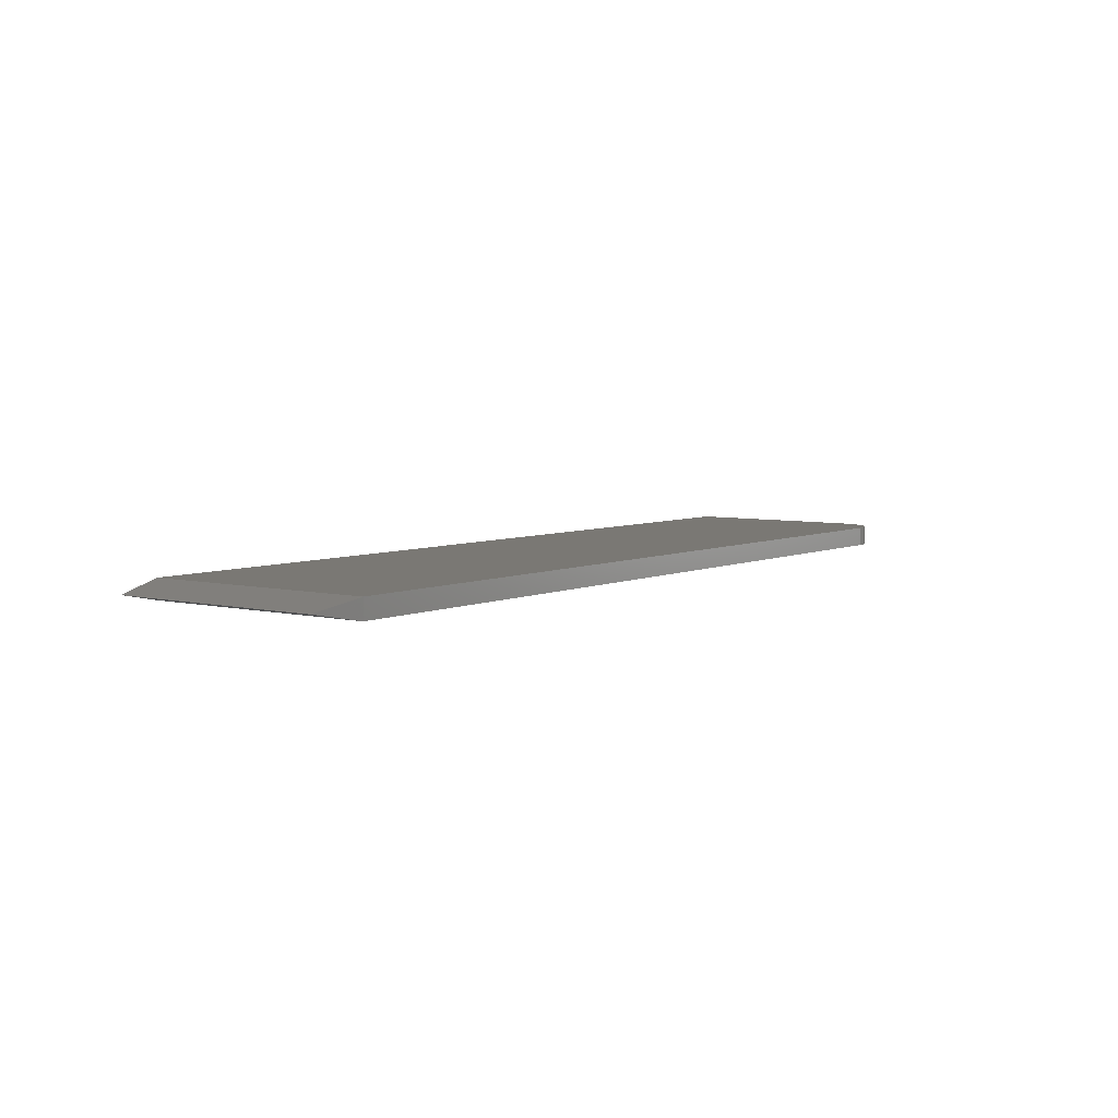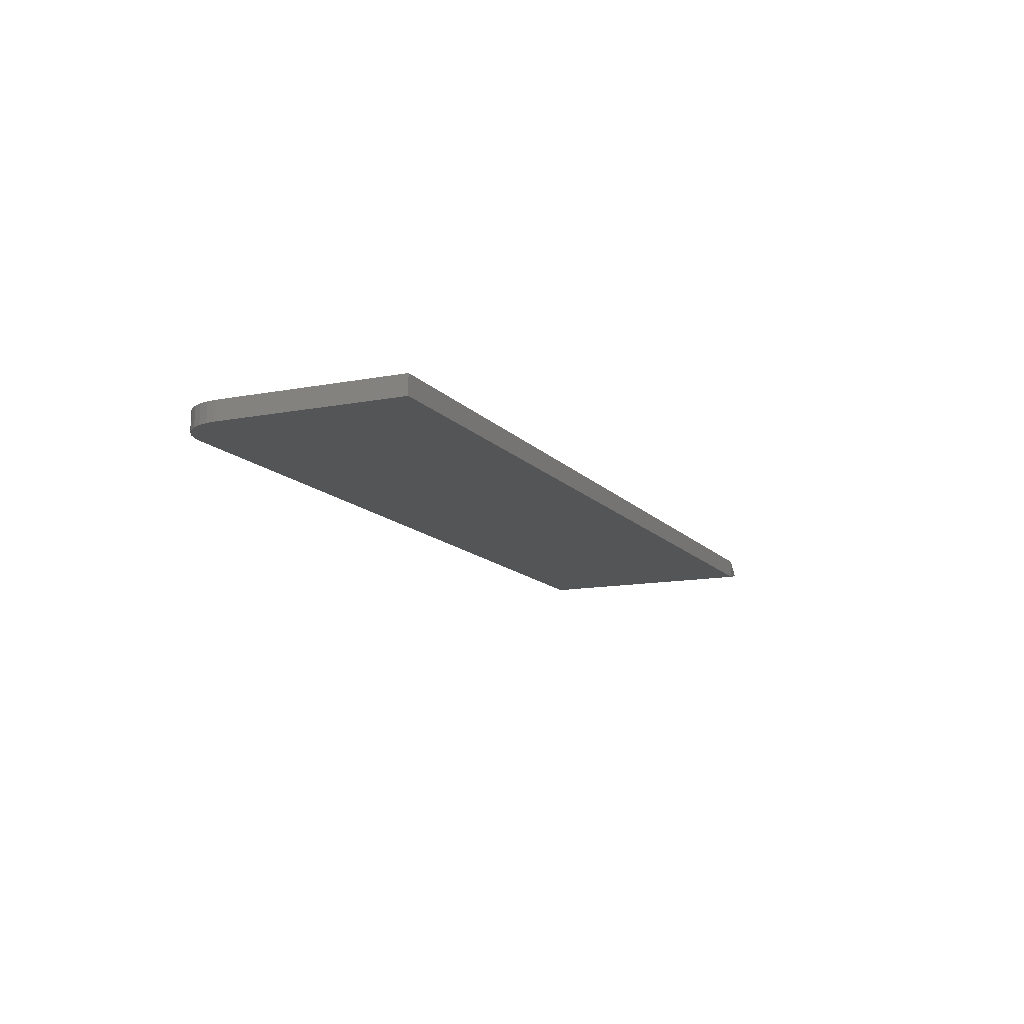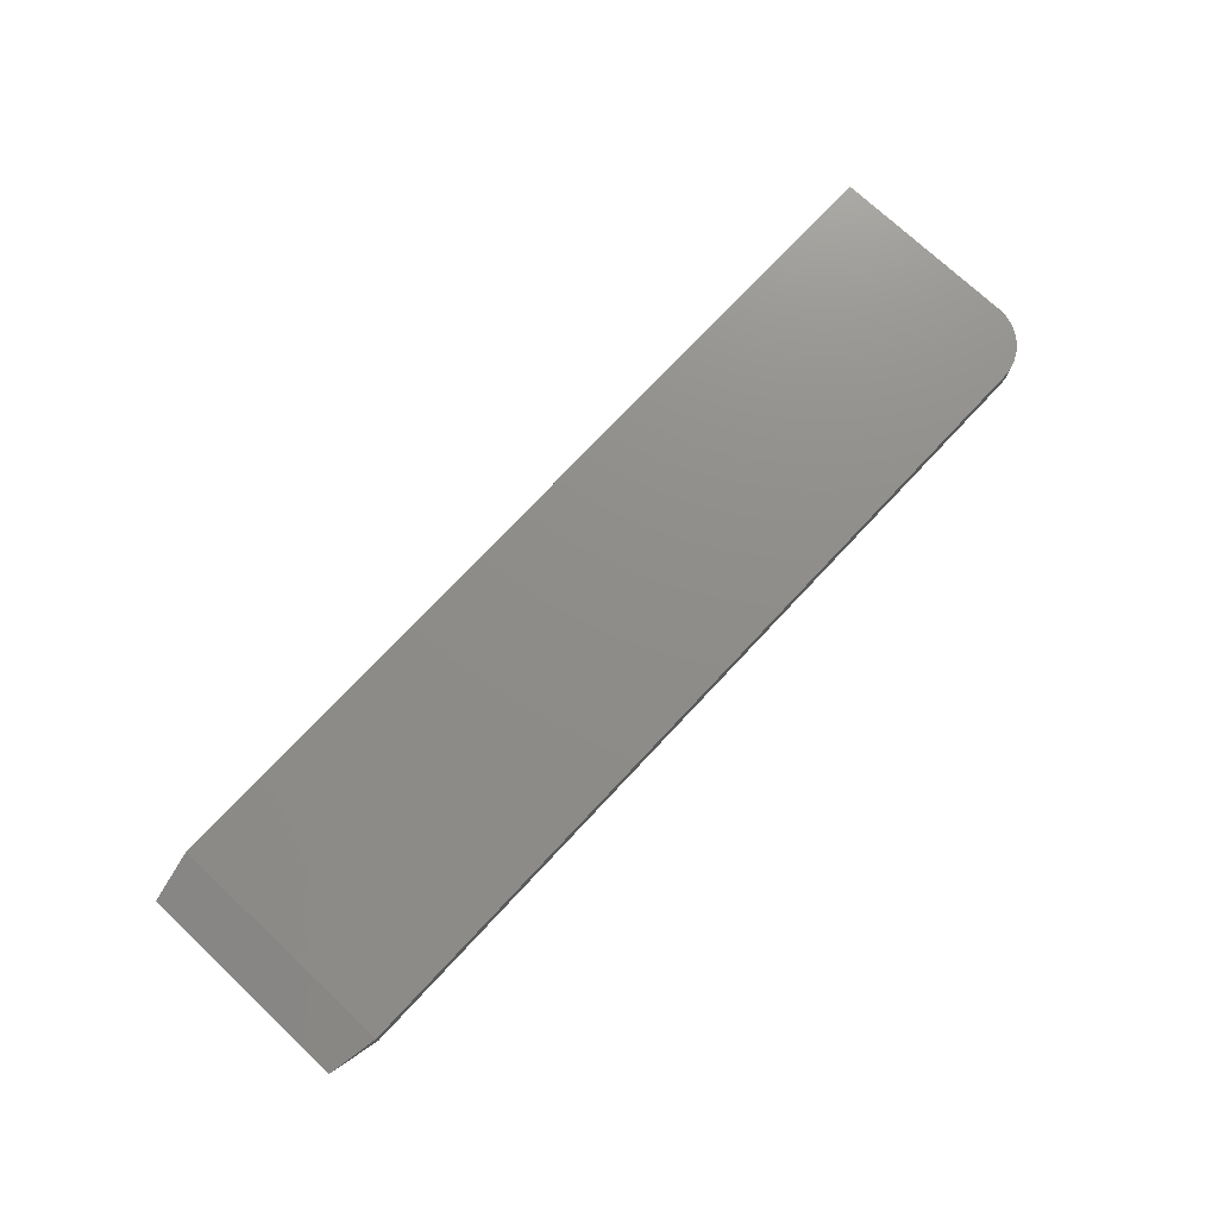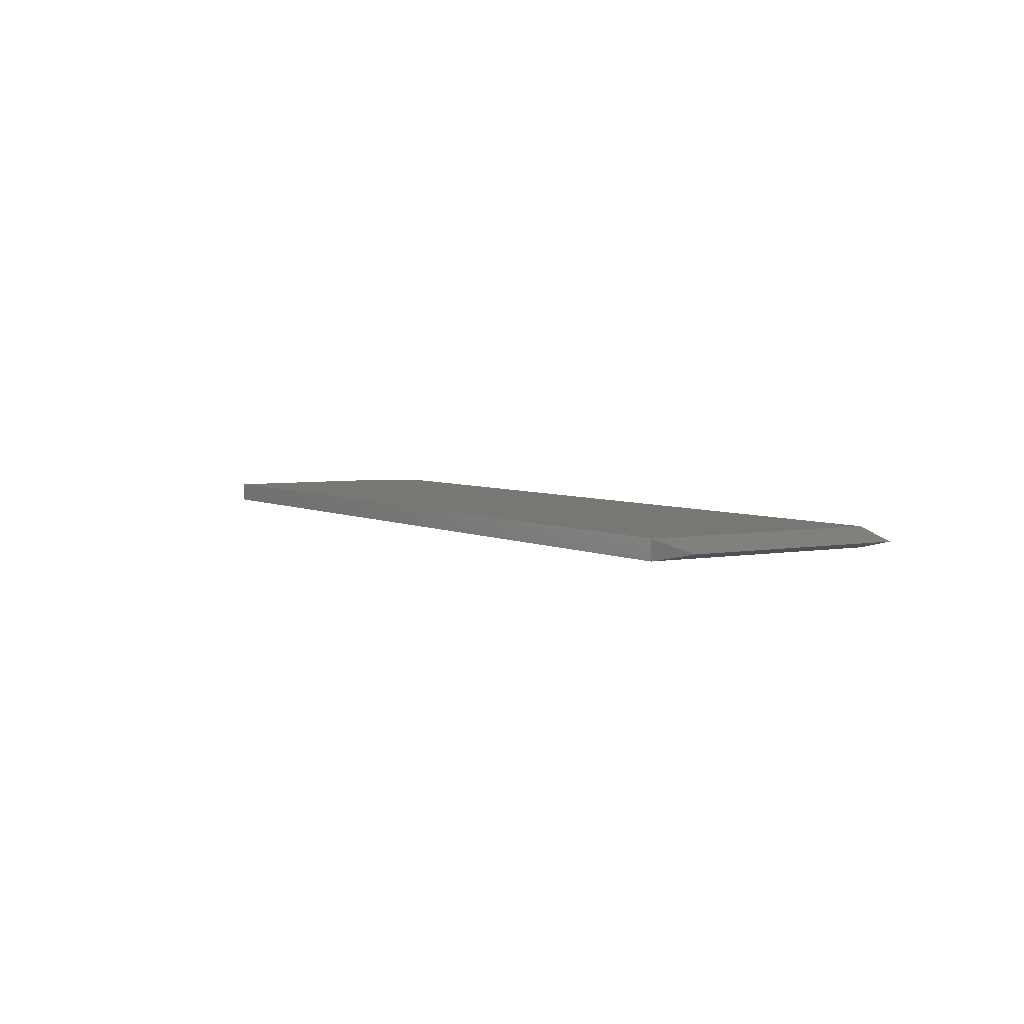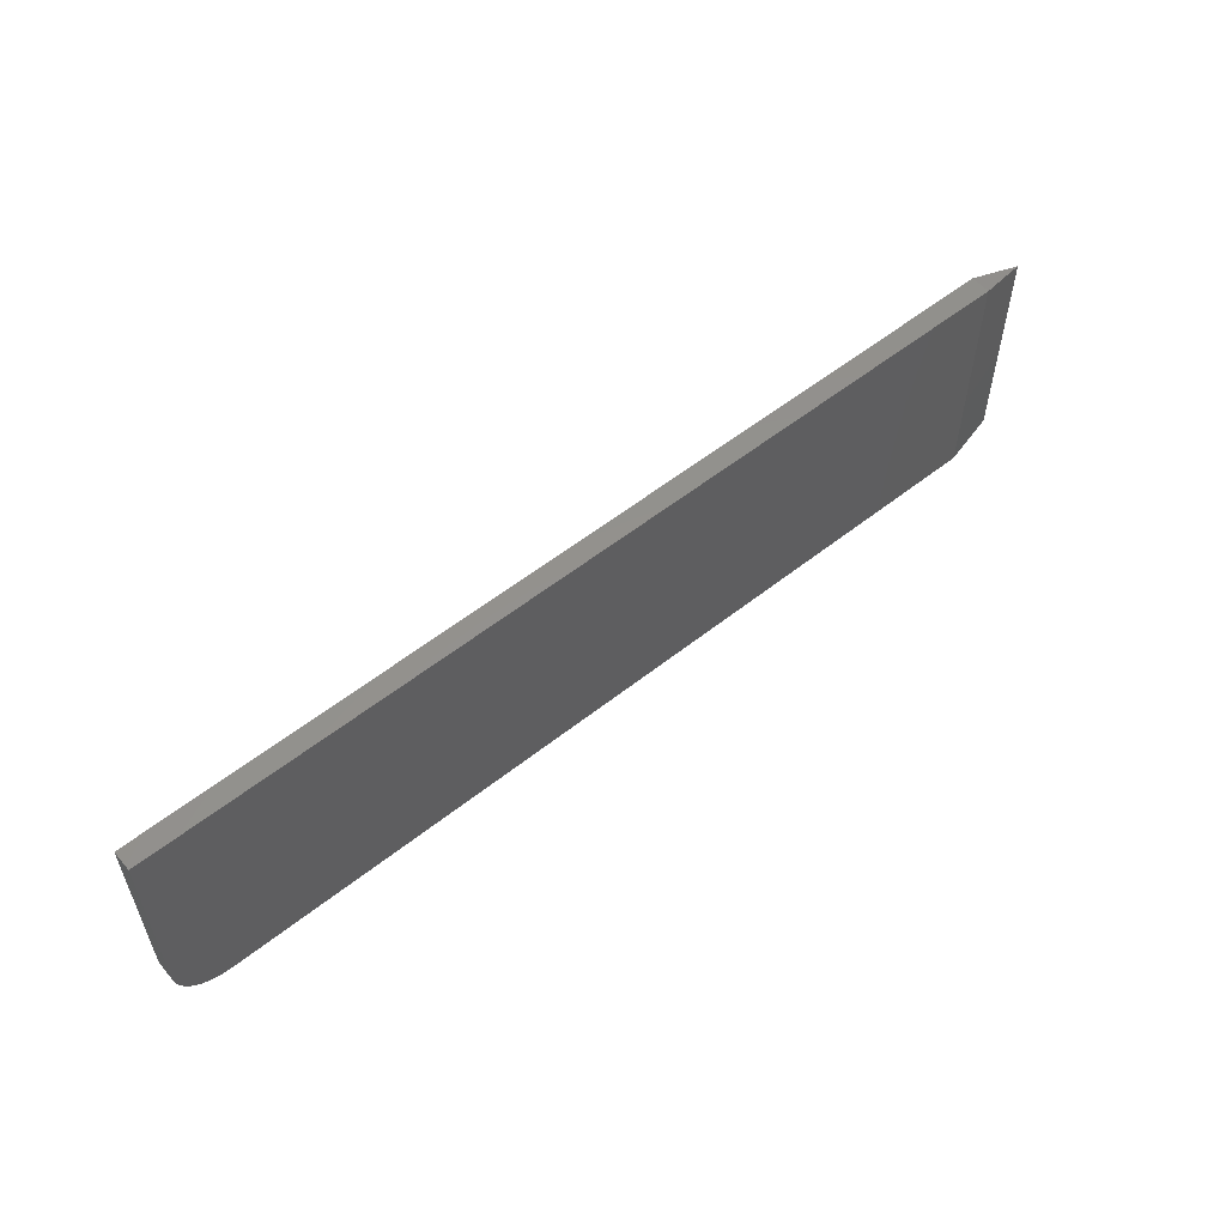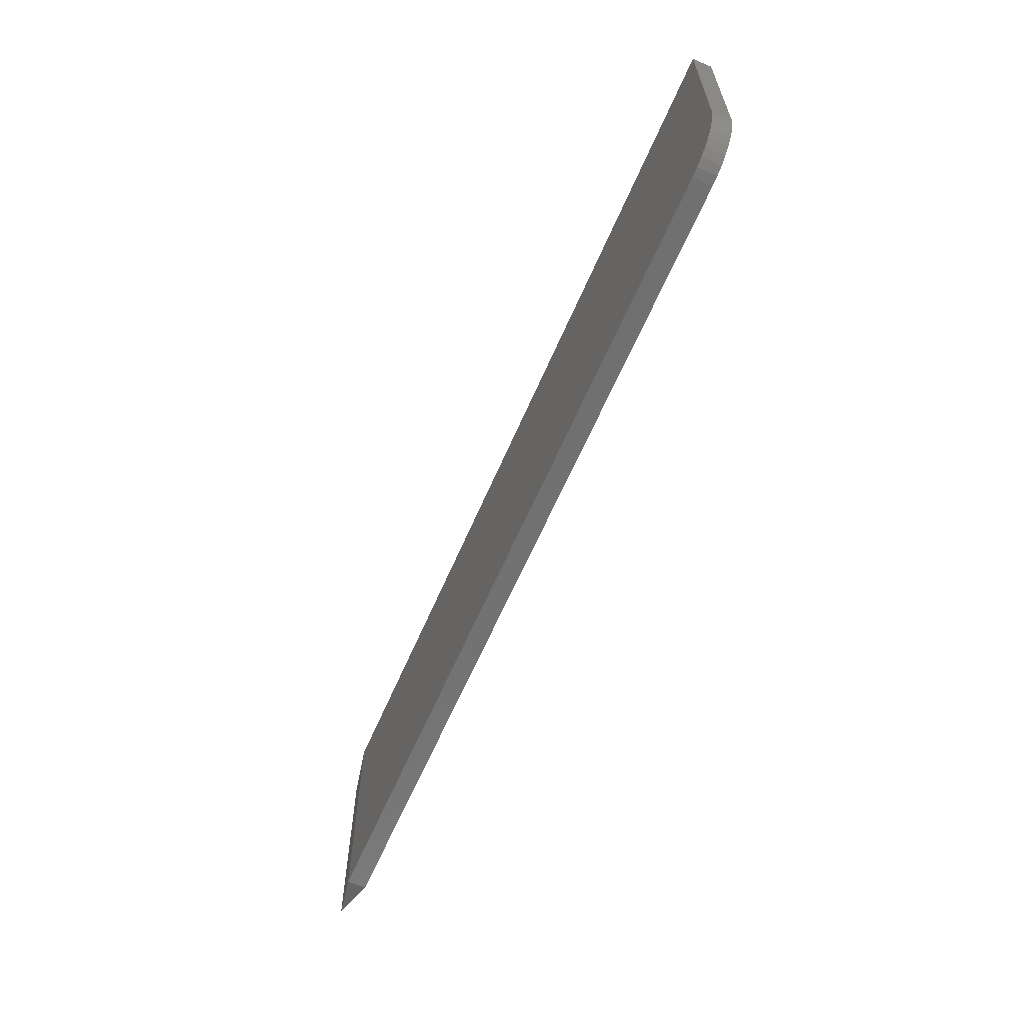
<metadata>
{"format":"stl","ext":"stl","renderer":"f3d","projection":"perspective","resolution":1024,"background":"white","views":[{"elev":5.5,"azim":126.3,"up":"+Y"},{"elev":-12.7,"azim":-65.7,"up":"+Y"},{"elev":74.1,"azim":133.1,"up":"+Y"},{"elev":4.4,"azim":58.6,"up":"+Y"},{"elev":56.0,"azim":-39.7,"up":"+Z"},{"elev":-62.3,"azim":-113.2,"up":"+Z"}]}
</metadata>
<code>
# stl→obj: 26 verts, 48 faces
v -0.7386 -0.01562 0.01144
v -0.747 -0.01562 0.02411
v -0.7434 -0.01562 0.01736
v -0.03906 -0.01562 0.1895
v -0.75 -0.01562 0.1895
v -0.75 -0.01562 0.03906
v -0.7492 -0.01562 0.03144
v -0.03906 -0.01562 -4.353e-17
v -0.7326 -0.01562 0.006583
v -0.7259 -0.01562 0.002973
v -0.7186 -0.01562 0.0007506
v -0.7109 -0.01562 -2.392e-18
v -0.7434 7.309e-19 0.01736
v -0.747 3.301e-19 0.02411
v -0.7386 1.27e-18 0.01144
v -0.03906 7.893e-17 0.1895
v -0.03906 7.893e-17 -4.353e-17
v -0.7492 8.333e-20 0.03144
v -0.75 2.656e-34 0.03906
v -0.75 1.288e-33 0.1895
v -0.7109 4.337e-18 -2.392e-18
v -0.7186 3.491e-18 0.0007506
v -0.7259 2.677e-18 0.002973
v -0.7326 1.927e-18 0.006583
v 1.199e-17 -0.007812 0.1817
v 1.346e-18 -0.007812 0.007812
f 1 2 3
f 4 5 6
f 4 6 7
f 4 7 8
f 7 2 1
f 7 1 9
f 7 9 10
f 7 10 11
f 7 11 12
f 7 12 8
f 13 14 15
f 16 17 18
f 16 18 19
f 16 19 20
f 18 17 21
f 18 21 22
f 18 22 23
f 18 23 24
f 18 24 15
f 18 15 14
f 12 21 8
f 8 21 17
f 5 20 6
f 6 20 19
f 21 12 22
f 22 12 11
f 22 11 23
f 23 11 10
f 23 10 24
f 24 10 9
f 24 9 15
f 15 9 1
f 15 1 13
f 13 1 3
f 13 3 14
f 14 3 2
f 14 2 18
f 18 2 7
f 18 7 19
f 19 7 6
f 25 16 4
f 8 17 26
f 4 8 25
f 25 8 26
f 16 25 17
f 17 25 26
f 4 16 5
f 5 16 20

</code>
